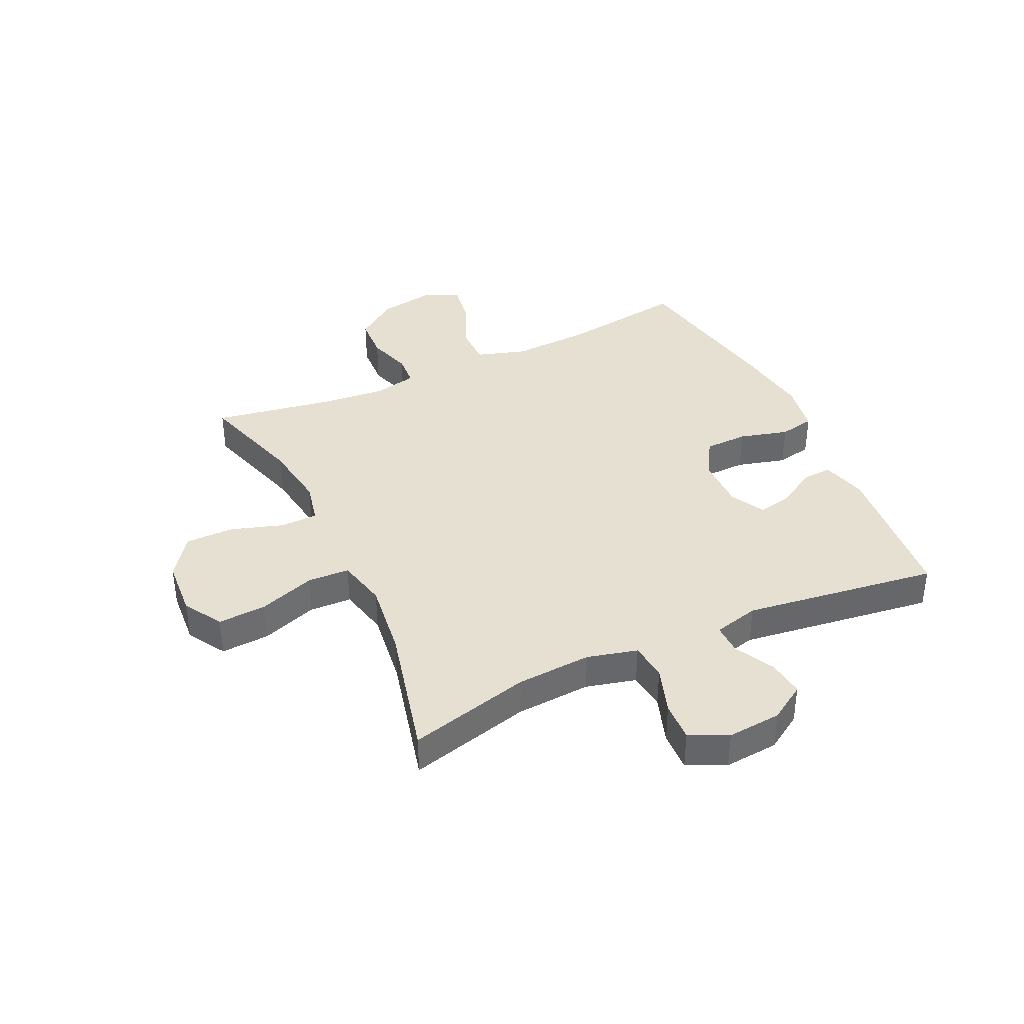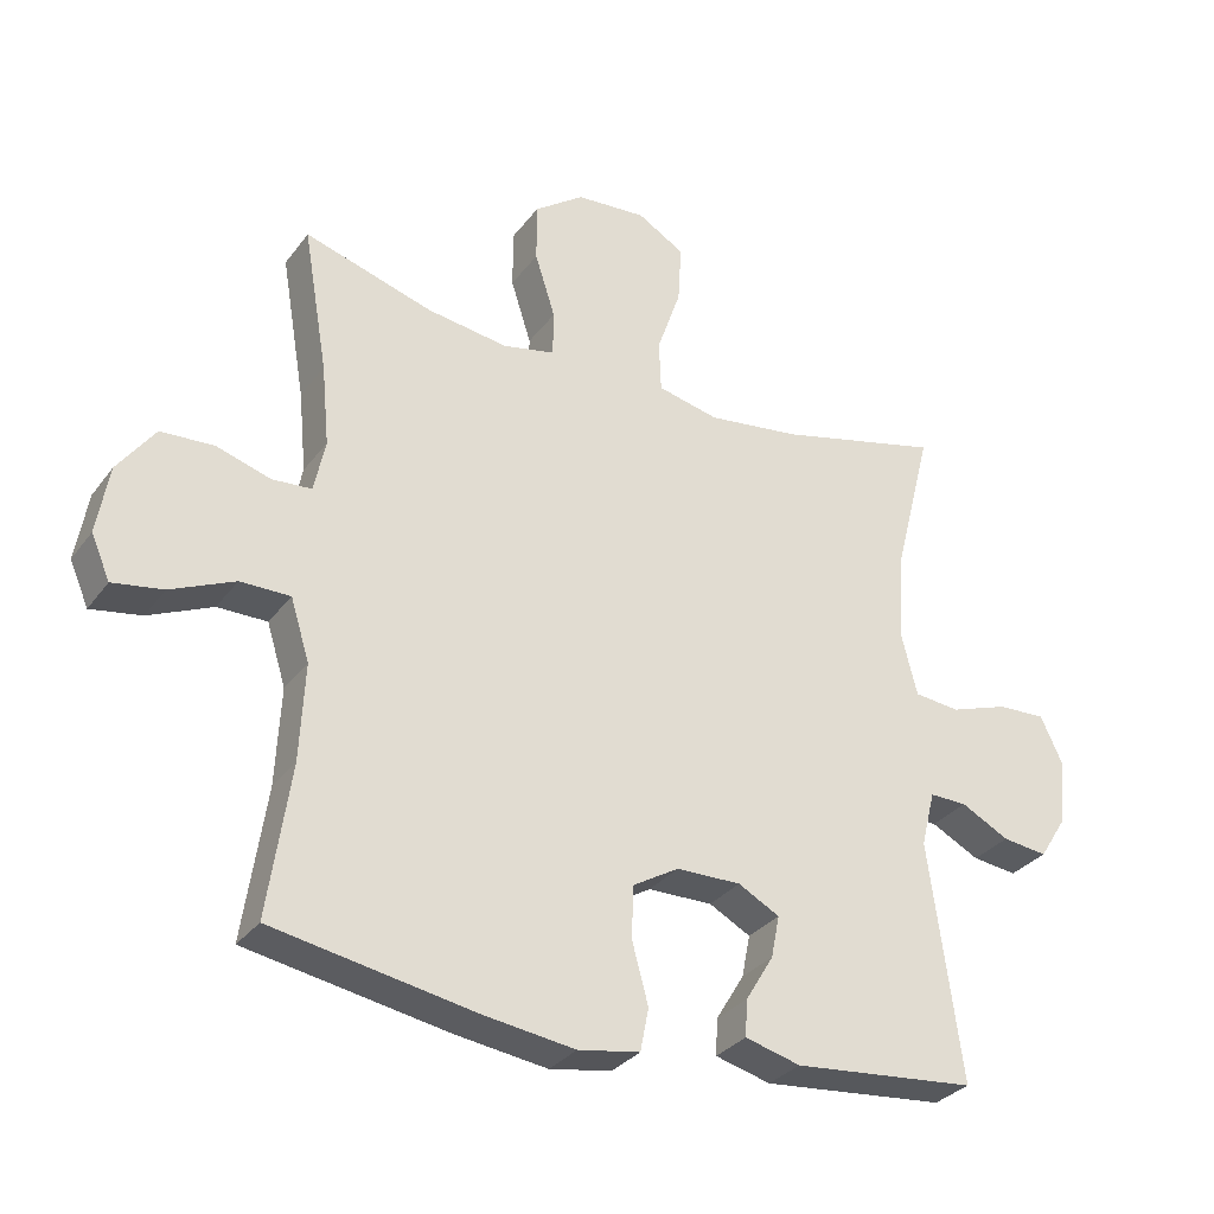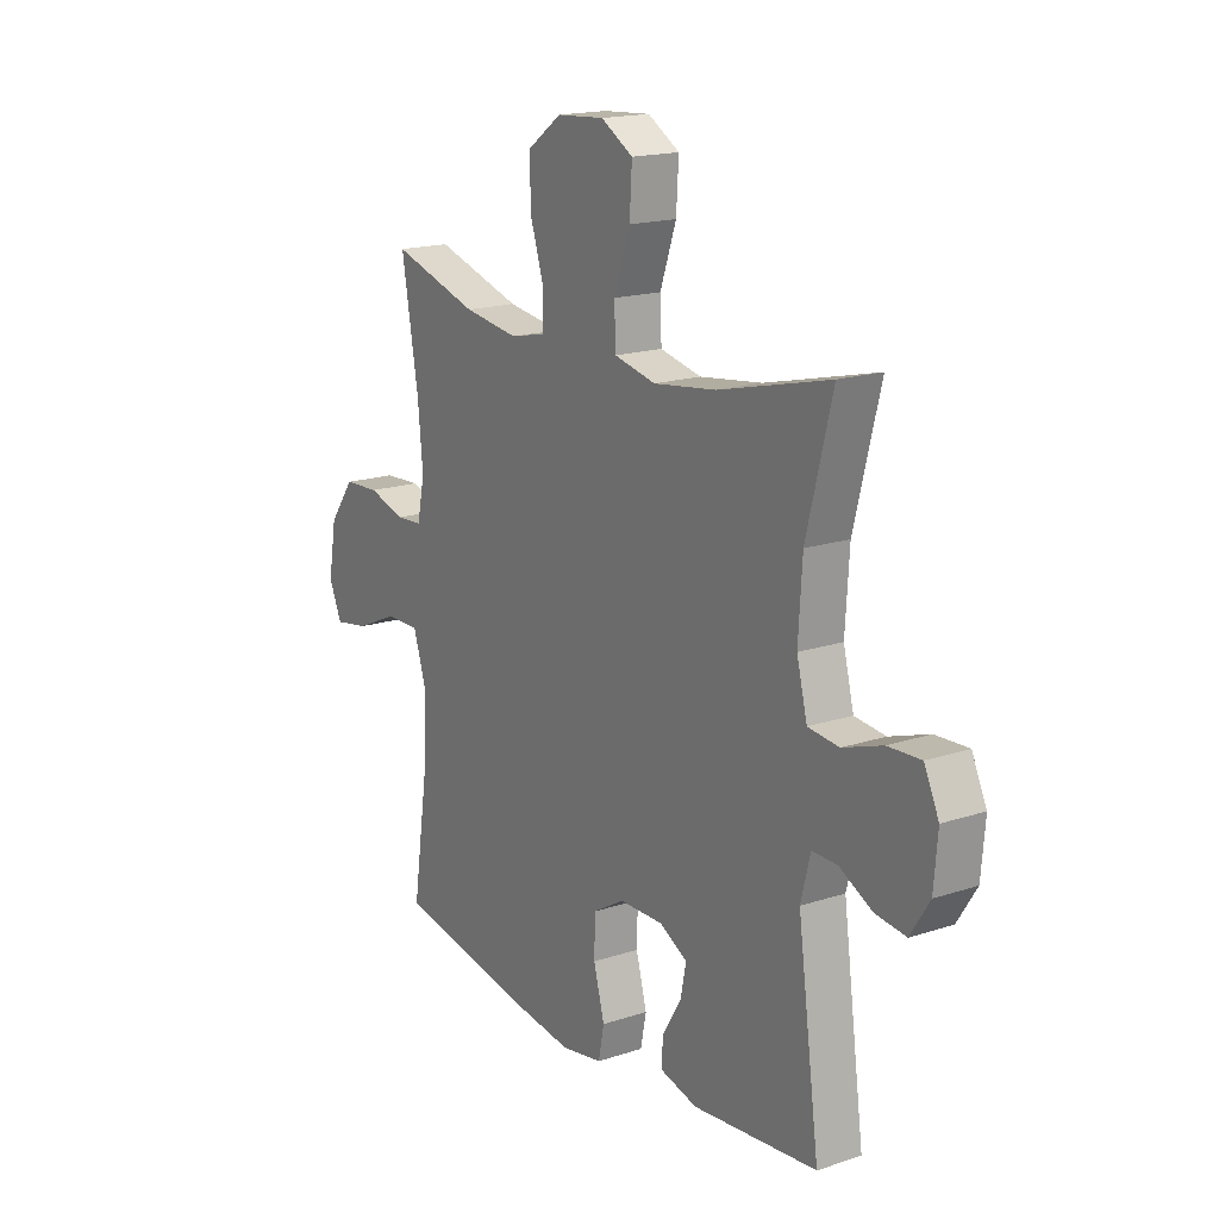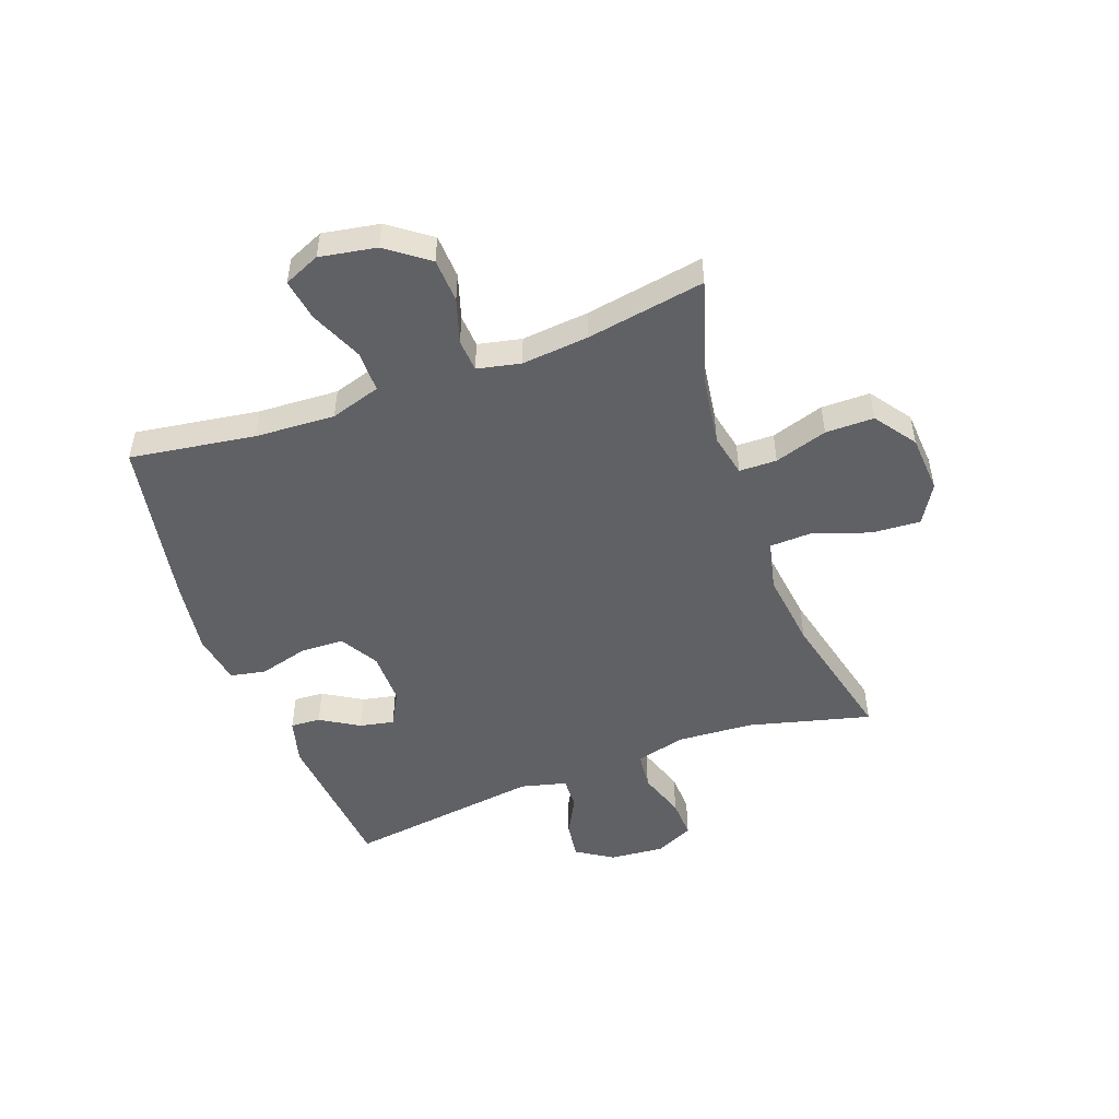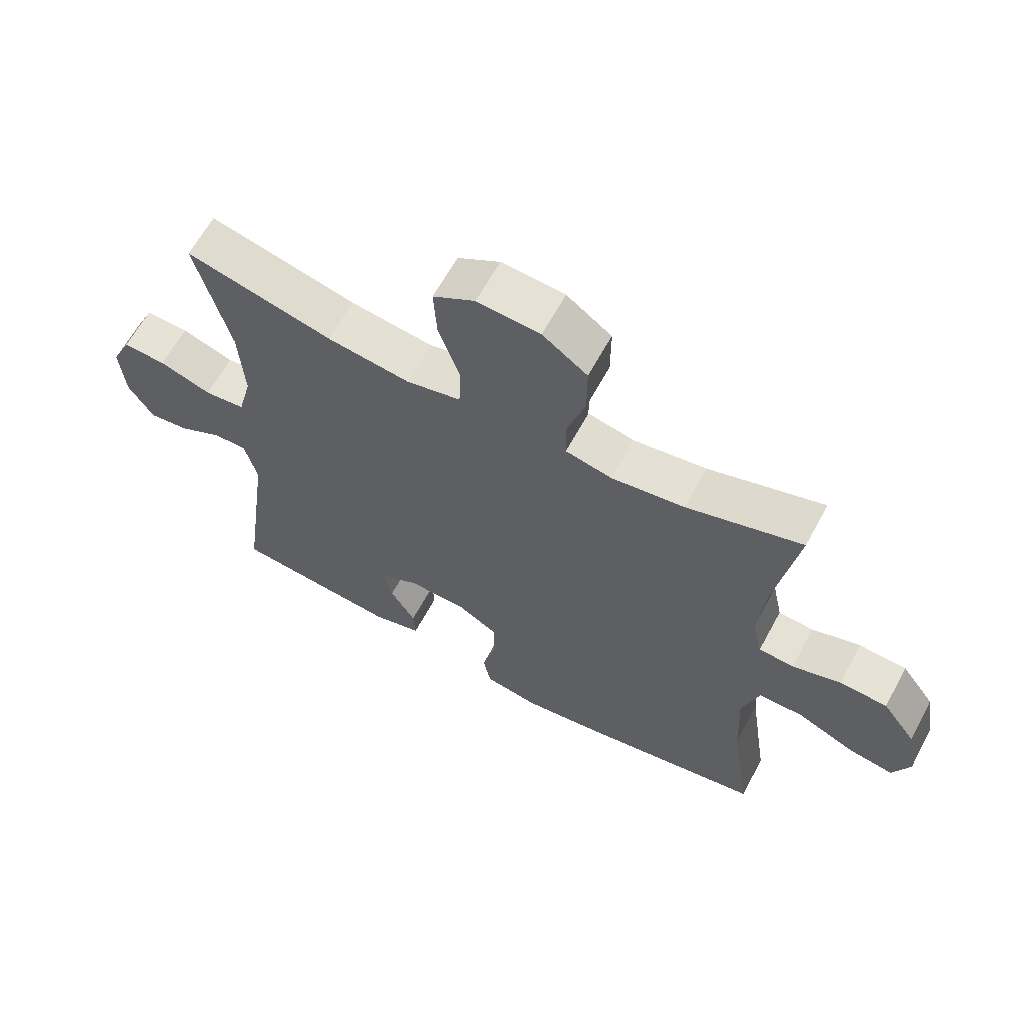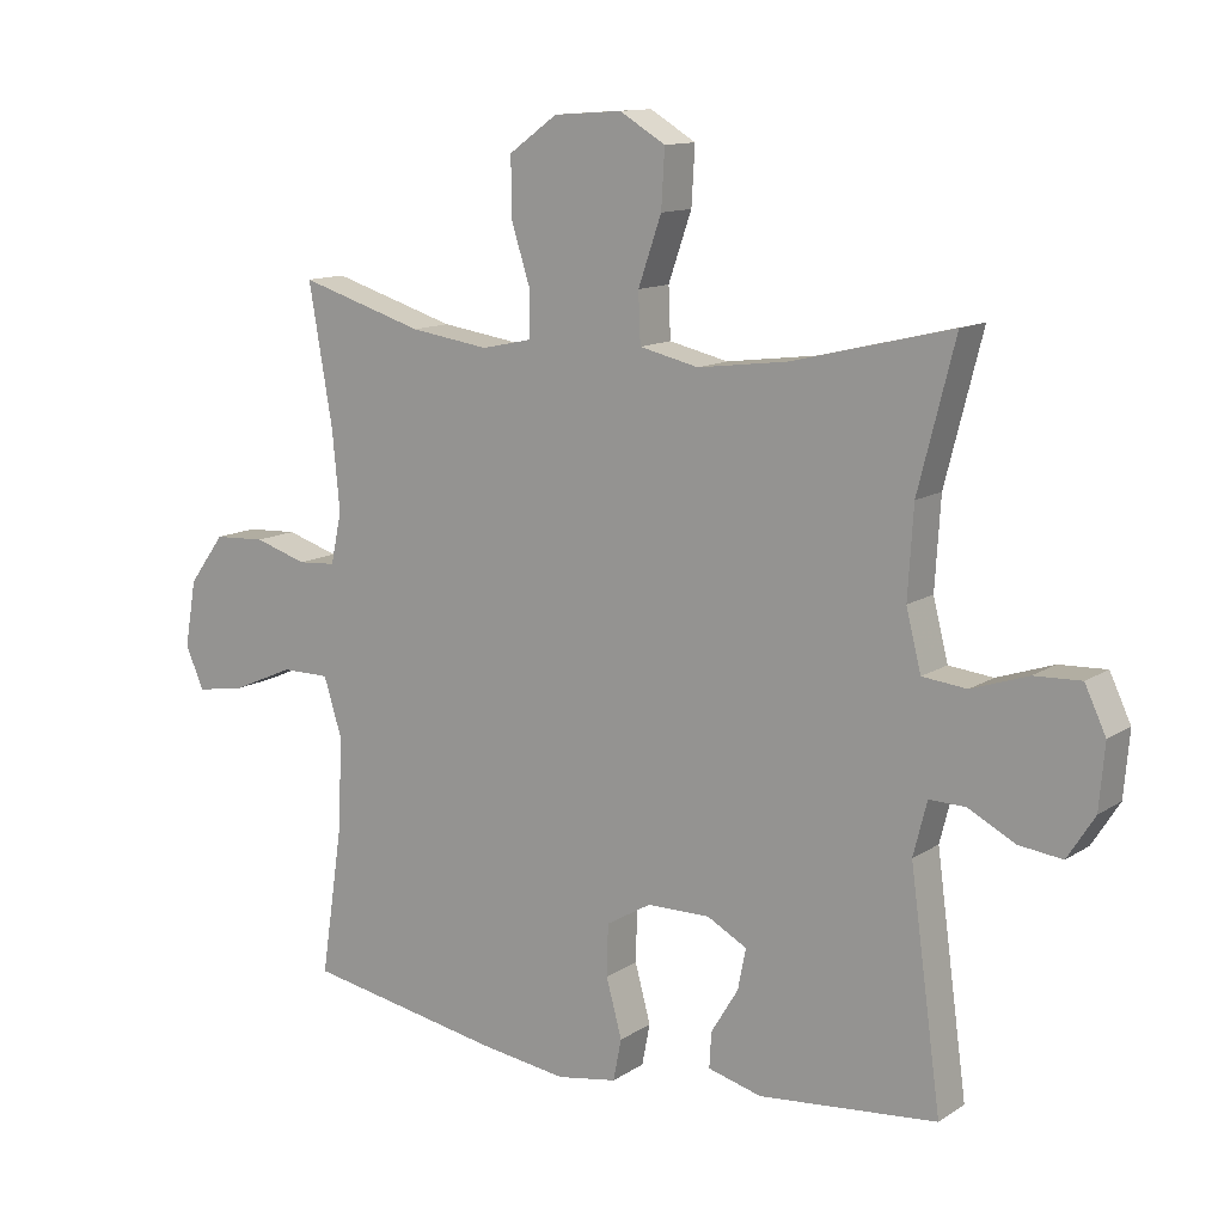
<metadata>
{"format":"obj","ext":"obj","renderer":"f3d","projection":"perspective","resolution":1024,"background":"white","views":[{"elev":38.4,"azim":64.9,"up":"+Y"},{"elev":-31.1,"azim":-30.1,"up":"+Z"},{"elev":17.3,"azim":56.7,"up":"+Z"},{"elev":-50.0,"azim":-70.0,"up":"+Y"},{"elev":63.4,"azim":-151.6,"up":"+Z"},{"elev":12.4,"azim":34.3,"up":"+Z"}]}
</metadata>
<code>
v -0.5 0.07 0.5
v -0.317 0.07 0.444
v -0.201 0.07 0.427
v -0.127 0.07 0.443
v -0.126 0.07 0.508
v -0.155 0.07 0.599
v -0.155 0.07 0.683
v -0.084 0.07 0.734
v 0.016 0.07 0.741
v 0.083 0.07 0.701
v 0.078 0.07 0.617
v 0.044 0.07 0.519
v 0.047 0.07 0.446
v 0.134 0.07 0.426
v 0.266 0.07 0.443
v 0.5 0.07 0.5
v 0.446 0.07 0.288
v 0.438 0.07 0.158
v 0.46 0.07 0.071
v 0.525 0.07 0.064
v 0.608 0.07 0.092
v 0.677 0.07 0.095
v 0.708 0.07 0.029
v 0.7 0.07 -0.065
v 0.66 0.07 -0.128
v 0.596 0.07 -0.12
v 0.527 0.07 -0.084
v 0.474 0.07 -0.083
v 0.454 0.07 -0.162
v 0.5 0.07 -0.5
v 0.238 0.07 -0.525
v 0.159 0.07 -0.504
v 0.162 0.07 -0.452
v 0.202 0.07 -0.386
v 0.214 0.07 -0.326
v 0.155 0.07 -0.294
v 0.063 0.07 -0.295
v -0.003 0.07 -0.334
v -0.005 0.07 -0.409
v 0.018 0.07 -0.494
v 0.006 0.07 -0.555
v -0.082 0.07 -0.57
v -0.212 0.07 -0.552
v -0.5 0.07 -0.5
v -0.468 0.07 -0.284
v -0.461 0.07 -0.146
v -0.488 0.07 -0.059
v -0.559 0.07 -0.059
v -0.65 0.07 -0.099
v -0.722 0.07 -0.111
v -0.749 0.07 -0.049
v -0.732 0.07 0.049
v -0.679 0.07 0.121
v -0.603 0.07 0.125
v -0.526 0.07 0.101
v -0.47 0.07 0.105
v -0.454 0.07 0.18
v -0.465 0.07 0.295
v -0.5 0 0.5
v -0.317 0 0.444
v -0.201 0 0.427
v -0.127 0 0.443
v -0.126 0 0.508
v -0.155 0 0.599
v -0.155 0 0.683
v -0.084 0 0.734
v 0.016 0 0.741
v 0.083 0 0.701
v 0.078 0 0.617
v 0.044 0 0.519
v 0.047 0 0.446
v 0.134 0 0.426
v 0.266 0 0.443
v 0.5 0 0.5
v 0.446 0 0.288
v 0.438 0 0.158
v 0.46 0 0.071
v 0.525 0 0.064
v 0.608 0 0.092
v 0.677 0 0.095
v 0.708 0 0.029
v 0.7 0 -0.065
v 0.66 0 -0.128
v 0.596 0 -0.12
v 0.527 0 -0.084
v 0.474 0 -0.083
v 0.454 0 -0.162
v 0.5 0 -0.5
v 0.238 0 -0.525
v 0.159 0 -0.504
v 0.162 0 -0.452
v 0.202 0 -0.386
v 0.214 0 -0.326
v 0.155 0 -0.294
v 0.063 0 -0.295
v -0.003 0 -0.334
v -0.005 0 -0.409
v 0.018 0 -0.494
v 0.006 0 -0.555
v -0.082 0 -0.57
v -0.212 0 -0.552
v -0.5 0 -0.5
v -0.468 0 -0.284
v -0.461 0 -0.146
v -0.488 0 -0.059
v -0.559 0 -0.059
v -0.65 0 -0.099
v -0.722 0 -0.111
v -0.749 0 -0.049
v -0.732 0 0.049
v -0.679 0 0.121
v -0.603 0 0.125
v -0.526 0 0.101
v -0.47 0 0.105
v -0.454 0 0.18
v -0.465 0 0.295
f 52 53 54 55
f 52 55 56
f 51 52 56
f 48 49 50 51
f 47 48 51 56
f 46 47 56 57
f 42 43 44 45
f 42 45 46
f 39 40 41 42
f 38 39 42 46
f 37 38 46 57
f 31 32 33 34
f 29 30 31 34
f 28 29 34 35
f 24 25 26 27
f 24 27 28
f 23 24 28
f 20 21 22 23
f 19 20 23 28
f 18 19 28 35
f 15 16 17
f 14 15 17 18
f 13 14 18 35
f 9 10 11 12
f 9 12 13
f 8 9 13
f 5 6 7 8
f 4 5 8 13
f 3 4 13 35
f 58 1 2
f 36 37 57 58
f 35 36 58
f 2 3 35 58
f 113 112 111 110
f 114 113 110
f 114 110 109
f 109 108 107 106
f 114 109 106 105
f 115 114 105 104
f 103 102 101 100
f 104 103 100
f 100 99 98 97
f 104 100 97 96
f 115 104 96 95
f 92 91 90 89
f 92 89 88 87
f 93 92 87 86
f 85 84 83 82
f 86 85 82
f 86 82 81
f 81 80 79 78
f 86 81 78 77
f 93 86 77 76
f 75 74 73
f 76 75 73 72
f 93 76 72 71
f 70 69 68 67
f 71 70 67
f 71 67 66
f 66 65 64 63
f 71 66 63 62
f 93 71 62 61
f 60 59 116
f 116 115 95 94
f 116 94 93
f 116 93 61 60
f 1 59 60 2
f 2 60 61 3
f 3 61 62 4
f 4 62 63 5
f 5 63 64 6
f 6 64 65 7
f 7 65 66 8
f 8 66 67 9
f 9 67 68 10
f 10 68 69 11
f 11 69 70 12
f 12 70 71 13
f 13 71 72 14
f 14 72 73 15
f 15 73 74 16
f 16 74 75 17
f 17 75 76 18
f 18 76 77 19
f 19 77 78 20
f 20 78 79 21
f 21 79 80 22
f 22 80 81 23
f 23 81 82 24
f 24 82 83 25
f 25 83 84 26
f 26 84 85 27
f 27 85 86 28
f 28 86 87 29
f 29 87 88 30
f 30 88 89 31
f 31 89 90 32
f 32 90 91 33
f 33 91 92 34
f 34 92 93 35
f 35 93 94 36
f 36 94 95 37
f 37 95 96 38
f 38 96 97 39
f 39 97 98 40
f 40 98 99 41
f 41 99 100 42
f 42 100 101 43
f 43 101 102 44
f 44 102 103 45
f 45 103 104 46
f 46 104 105 47
f 47 105 106 48
f 48 106 107 49
f 49 107 108 50
f 50 108 109 51
f 51 109 110 52
f 52 110 111 53
f 53 111 112 54
f 54 112 113 55
f 55 113 114 56
f 56 114 115 57
f 57 115 116 58
f 58 116 59 1

</code>
